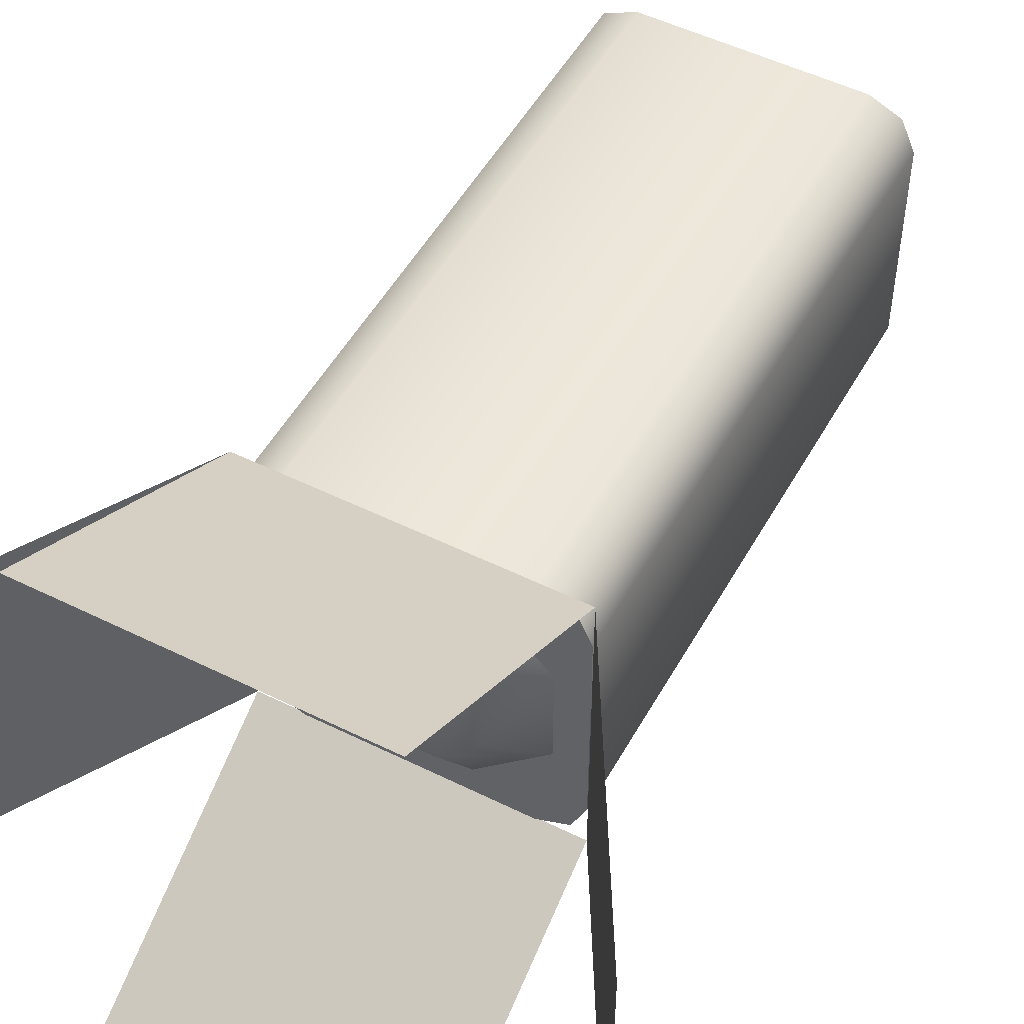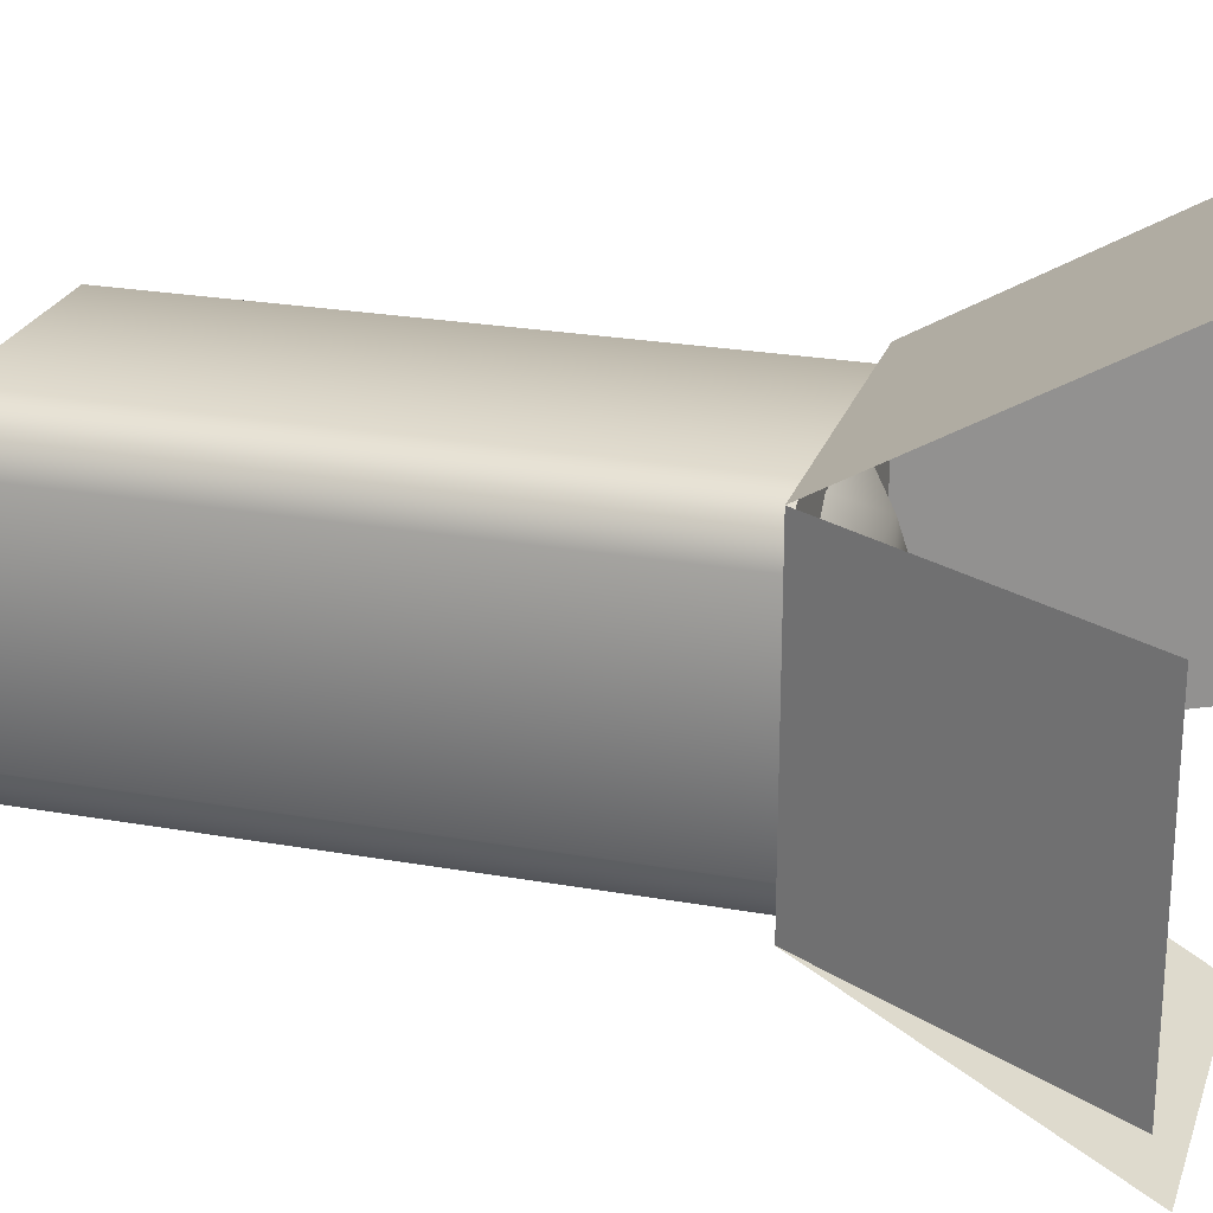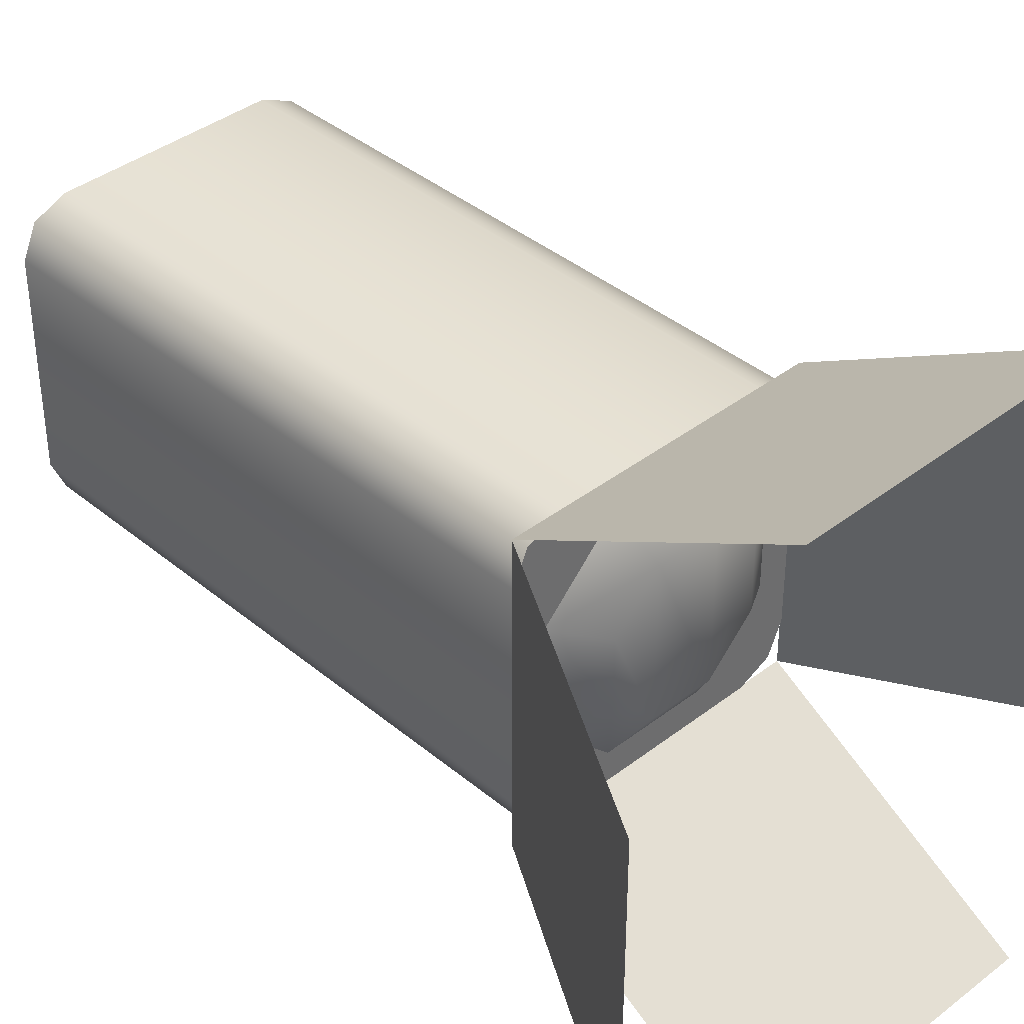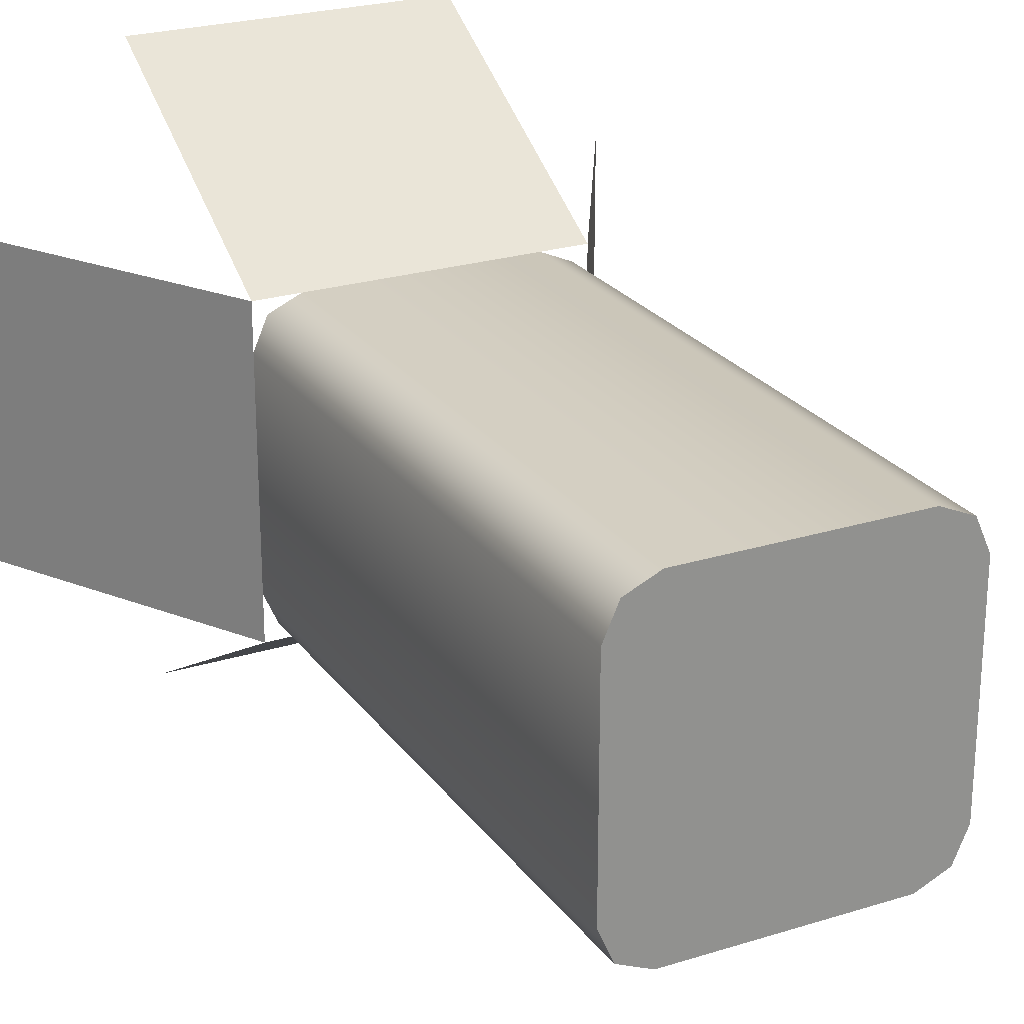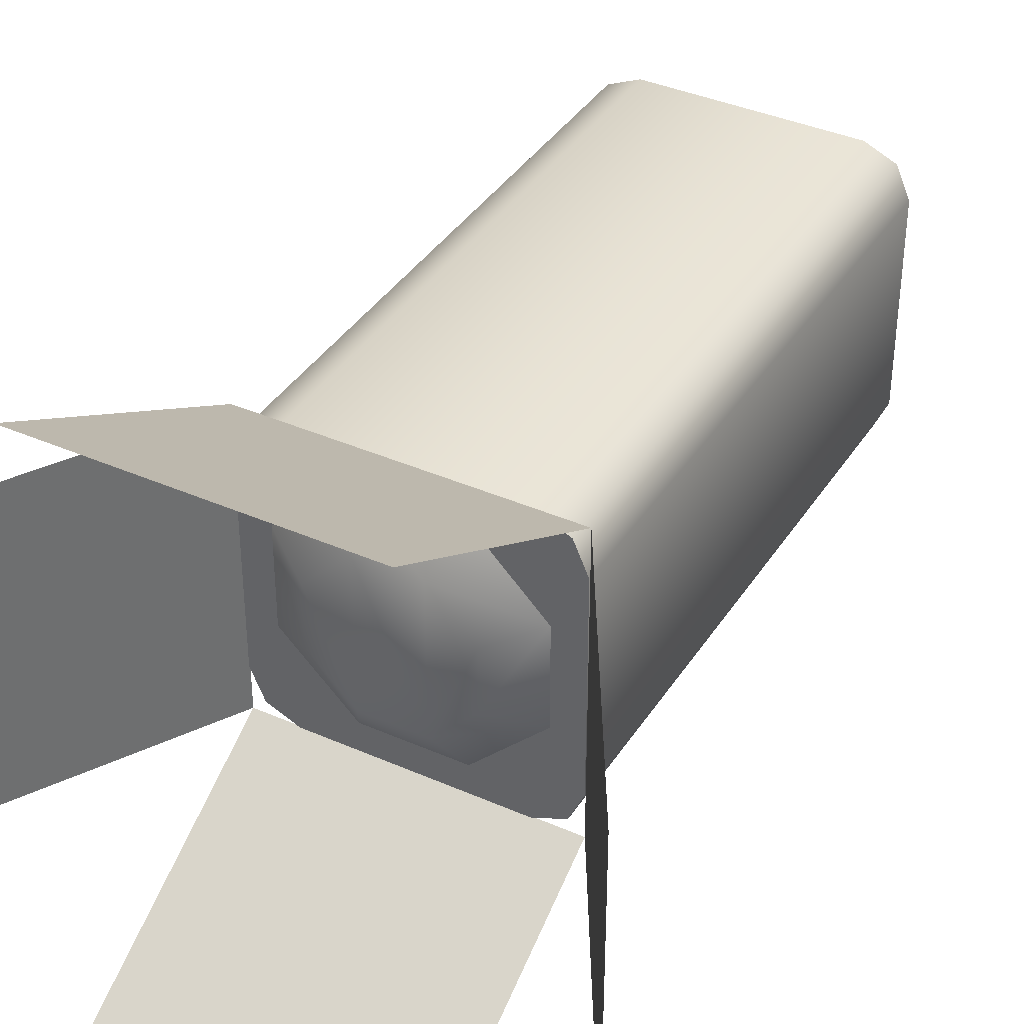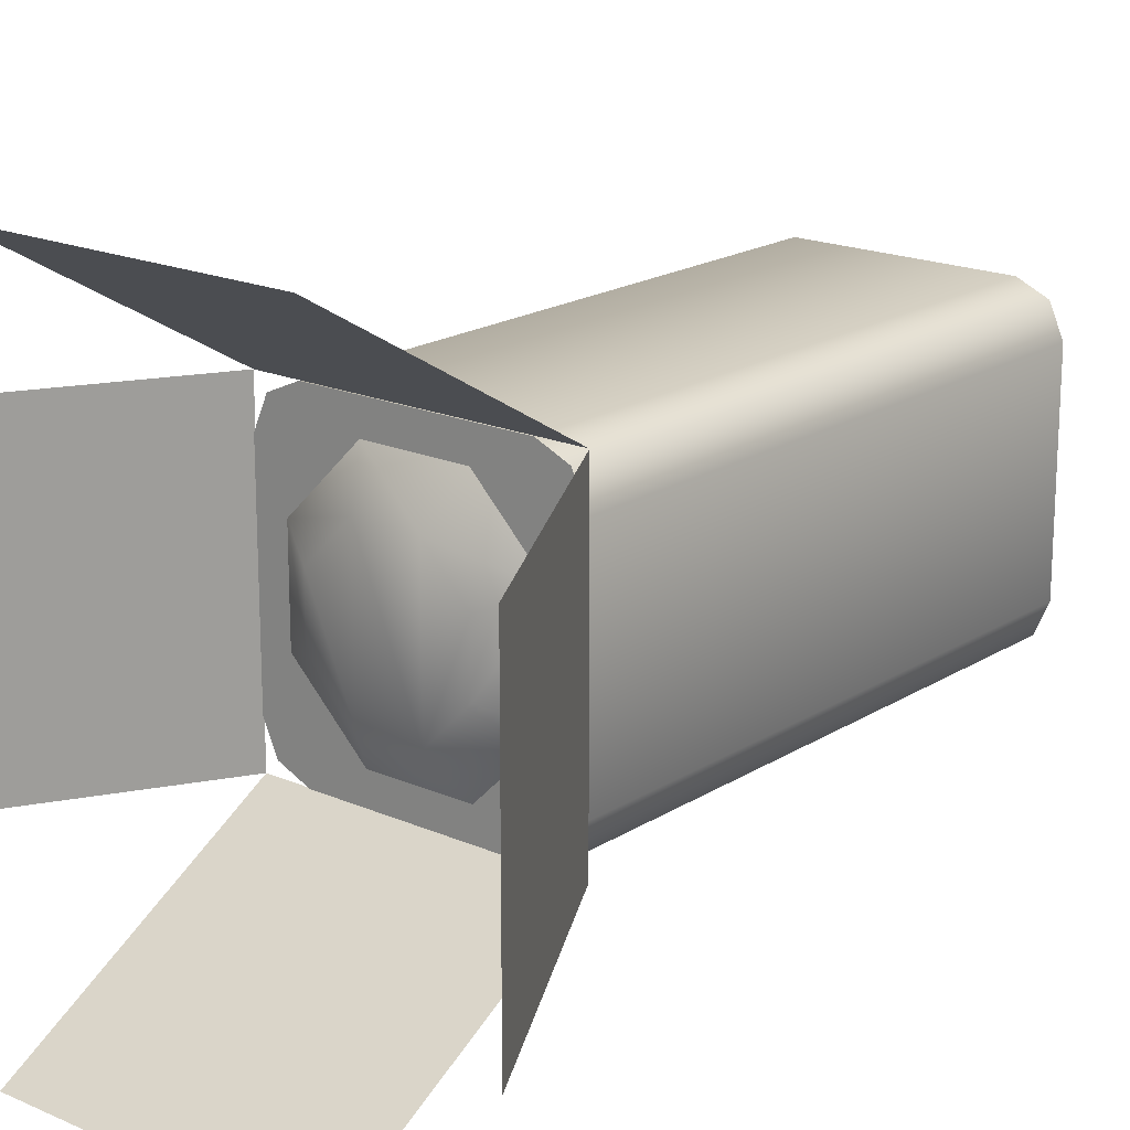
<metadata>
{"format":"obj","ext":"obj","renderer":"f3d","projection":"perspective","resolution":1024,"background":"white","views":[{"elev":50.9,"azim":28.4,"up":"+Y"},{"elev":24.1,"azim":-73.5,"up":"+Y"},{"elev":39.0,"azim":-44.0,"up":"+Y"},{"elev":24.4,"azim":152.8,"up":"+Y"},{"elev":38.2,"azim":29.2,"up":"+Y"},{"elev":18.6,"azim":39.9,"up":"+Y"}]}
</metadata>
<code>
o Cube9
v -0.454 -0.454 -1.5
v -0.454 -0.454 0.405
v -0.454 0.454 -1.5
v -0.454 0.454 0.405
v 0.454 -0.454 -1.5
v 0.454 -0.454 0.405
v 0.454 0.454 -1.5
v 0.454 0.454 0.405
v -0.35 -0.5 -1.5
v -0.5 -0.35 -1.5
v -0.35 -0.5 0.405
v -0.5 -0.35 0.405
v -0.5 0.35 -1.5
v -0.35 0.5 -1.5
v -0.5 0.35 0.405
v -0.35 0.5 0.405
v 0.35 -0.5 -1.5
v 0.5 -0.35 -1.5
v 0.35 -0.5 0.405
v 0.5 -0.35 0.405
v 0.5 0.35 -1.5
v 0.35 0.5 -1.5
v 0.5 0.35 0.405
v 0.35 0.5 0.405
v 0.5 -0.5 0.4
v 1 -0.5 1.266
v 0.5 0.5 0.4
v 1 0.5 1.266
v -0.5 -0.5 0.4
v -1 -0.5 1.266
v -0.5 0.5 0.4
v -1 0.5 1.266
v -0.5 0.5 0.4
v -0.5 1 1.266
v 0.5 0.5 0.4
v 0.5 1 1.266
v -0.5 -0.5 0.4
v -0.5 -1 1.266
v 0.5 -0.5 0.4
v 0.5 -1 1.266
g Cube9_Cube9_auv
f 1 9 2
f 2 9 11
f 2 10 1
f 3 15 4
f 3 16 14
f 4 16 3
f 5 19 17
f 5 20 6
f 6 19 5
f 7 22 8
f 8 21 7
f 8 22 24
f 10 15 13
f 11 9 19
f 12 10 2
f 13 15 3
f 14 16 22
f 15 10 12
f 17 19 9
f 18 20 5
f 20 21 23
f 21 20 18
f 23 21 8
f 24 22 16
f 25 27 26
f 26 27 28
f 29 32 31
f 30 32 29
f 33 36 35
f 34 36 33
f 38 39 37
f 40 39 38
f 2 11 12
f 4 15 16
f 5 17 18
f 8 24 23
f 9 10 17
f 10 9 1
f 11 20 12
f 12 23 15
f 13 18 10
f 14 13 3
f 14 21 13
f 16 15 24
f 17 10 18
f 18 13 21
f 19 20 11
f 20 19 6
f 21 22 7
f 22 21 14
f 23 12 20
f 24 15 23
f 26 27 25
f 28 27 26
f 29 32 30
f 31 32 29
f 33 36 34
f 35 36 33
f 37 39 38
f 38 39 40
o Lit3_sep8
v 0.08335 -0.02233 -0.3451
v 0.07473 -0.04314 -0.3451
v 0.02039 -0.005464 -0.4998
v 0.01828 -0.01055 -0.4998
v 0.06101 -0.06101 -0.3451
v 0.01493 -0.01493 -0.4998
v 0.04314 -0.07473 -0.3451
v 0.01055 -0.01828 -0.4998
v 0.02233 -0.08335 -0.3451
v 0.005464 -0.02039 -0.4998
v -1.788e-08 -0.08629 -0.3451
v 3.096e-09 -0.02111 -0.4998
v -0.02233 -0.08335 -0.3451
v -0.005464 -0.02039 -0.4998
v -0.04314 -0.07473 -0.3451
v -0.01055 -0.01828 -0.4998
v -0.06101 -0.06101 -0.3451
v -0.01493 -0.01493 -0.4998
v -0.07473 -0.04314 -0.3451
v -0.01828 -0.01055 -0.4998
v -0.08335 -0.02233 -0.3451
v -0.02039 -0.005464 -0.4998
v -0.08629 -1.163e-08 -0.3451
v -0.02111 -5.625e-10 -0.4998
v -0.08335 0.02233 -0.3451
v -0.02039 0.005464 -0.4998
v -0.07473 0.04314 -0.3451
v -0.01828 0.01055 -0.4998
v -0.06101 0.06101 -0.3451
v -0.01493 0.01493 -0.4998
v -0.04314 0.07473 -0.3451
v -0.01055 0.01828 -0.4998
v -0.02233 0.08335 -0.3451
v -0.005464 0.02039 -0.4998
v -3.725e-08 0.08629 -0.3451
v -4.939e-11 0.02111 -0.4998
v 0.02233 0.08335 -0.3451
v 0.005464 0.02039 -0.4998
v 0.04314 0.07473 -0.3451
v 0.01055 0.01828 -0.4998
v 0.06101 0.06101 -0.3451
v 0.01493 0.01493 -0.4998
v 0.07473 0.04314 -0.3451
v 0.01828 0.01055 -0.4998
v 0.08335 0.02233 -0.3451
v 0.02039 0.005464 -0.4998
v 0.08629 -6.488e-09 -0.3451
v 0.02111 6.957e-10 -0.4998
g Lit3_sep8_phong2
f 41 88 87
f 42 43 41
f 42 44 43
f 42 45 44
f 43 88 41
f 45 46 44
f 45 47 46
f 47 48 46
f 47 49 48
f 49 50 48
f 49 51 50
f 51 52 50
f 51 53 52
f 53 54 52
f 53 55 54
f 55 56 54
f 55 57 56
f 57 58 56
f 57 59 58
f 59 60 58
f 59 61 60
f 61 62 60
f 61 63 62
f 63 64 62
f 63 65 64
f 65 66 64
f 65 67 66
f 67 68 66
f 67 69 68
f 69 70 68
f 69 71 70
f 71 72 70
f 71 73 72
f 73 74 72
f 73 75 74
f 75 76 74
f 75 77 76
f 77 78 76
f 77 79 78
f 79 80 78
f 79 81 80
f 81 82 80
f 81 83 82
f 83 84 82
f 83 85 84
f 85 86 84
f 85 87 86
f 87 88 86
o Lit3_sep5
v -0.1021 0.2511 0.5036
v -0.2518 0.1015 0.5036
v -0.1025 -0.2525 0.5036
v 0.1048 0.2511 0.5036
v 0.1052 -0.2525 0.5036
v -0.163 0.398 0.4061
v -0.3987 0.1623 0.4061
v -0.2518 -0.1055 0.5036
v -0.1628 -0.3997 0.4059
v -0.3983 -0.1669 0.4063
v 0.166 -0.3994 0.4061
v 0.3987 -0.1667 0.4061
v 0.2518 -0.1059 0.5036
v 0.399 0.1621 0.4059
v 0.2518 0.1018 0.5036
v 0.1662 0.3977 0.4063
v -0.09961 0.2476 0.4976
v -0.2483 0.09893 0.4976
v -0.1008 -0.249 0.4976
v 0.1031 0.2476 0.4976
v 0.1042 -0.249 0.4976
v -0.1566 0.3853 0.4063
v -0.3859 0.1559 0.4063
v -0.2483 -0.1037 0.4976
v -0.1571 -0.3866 0.4063
v -0.3859 -0.1614 0.4063
v 0.1612 -0.3866 0.4063
v 0.3859 -0.1619 0.4063
v 0.2483 -0.1049 0.4976
v 0.3859 0.1565 0.4063
v 0.2483 0.1001 0.4976
v 0.1607 0.3853 0.4063
v -0.1416 0.35 0.2844
v 0.1462 0.35 0.2844
v -0.3493 0.1418 0.2844
v -0.3493 -0.146 0.2844
v -0.1416 -0.35 0.2844
v 0.1462 -0.35 0.2844
v 0.3507 -0.146 0.2844
v 0.3507 0.1418 0.2844
v 0.3507 0.1418 0
v 0.3507 -0.05699 0
v 0.3507 -0.146 0
v 0.1688 -0.3274 0
v 0.1462 -0.35 0
v 0.1144 -0.35 0
v -0.1416 -0.35 0
v -0.1646 -0.3274 0
v -0.3493 -0.146 0
v -0.3493 -0.05699 0
v -0.3493 0.1418 0
v 0.2537 0.2406 0
v 0.1462 0.35 0
v 0.01718 0.35 0
v -0.2508 0.2406 0
v -0.1416 0.35 0
g Lit3_sep5_phong1
f 89 93 92
f 89 95 90
f 90 91 89
f 90 96 91
f 91 93 89
f 91 97 93
f 92 94 89
f 92 103 102
f 92 104 94
f 93 103 92
f 94 95 89
f 95 96 90
f 95 98 96
f 96 97 91
f 96 98 97
f 97 99 93
f 99 100 93
f 100 101 93
f 100 102 101
f 101 103 93
f 102 103 101
f 102 104 92
f 105 109 108
f 105 111 106
f 106 107 105
f 106 112 107
f 107 109 105
f 107 113 109
f 108 110 105
f 108 119 118
f 108 120 110
f 109 119 108
f 110 111 105
f 111 112 106
f 111 114 112
f 112 113 107
f 112 114 113
f 113 115 109
f 115 116 109
f 116 117 109
f 116 118 117
f 117 119 109
f 118 119 117
f 118 120 108
f 122 142 121
f 124 136 125
f 124 137 136
f 125 136 135
f 127 131 128
f 128 130 129
f 128 131 130
f 141 142 122
f 142 144 121
f 123 138 124
f 123 139 138
f 124 138 137
f 125 134 126
f 125 135 134
f 126 134 133
f 128 140 122
f 129 140 128
f 140 141 122
f 121 139 123
f 121 143 139
f 121 144 143
f 126 132 127
f 126 133 132
f 127 132 131
f 110 123 111
f 111 123 114
f 113 125 115
f 114 125 113
f 115 126 116
f 116 128 118
f 118 128 120
f 120 121 110
f 120 122 121
f 120 128 122
f 121 123 110
f 123 124 114
f 124 125 114
f 125 126 115
f 126 127 116
f 127 128 116
f 130 140 129
f 130 143 140
f 131 132 130
f 132 134 130
f 133 134 132
f 134 136 130
f 135 136 134
f 136 138 130
f 137 138 136
f 138 143 130
f 139 143 138
f 140 142 141
f 140 143 142
f 143 144 142
o Lit3_sep4
v -0.07276 -0.01559 -0.4992
v 0.01559 -0.07276 -0.4992
v -0.01559 0.07276 -0.4992
v 0.07276 0.01559 -0.4992
g Lit3_sep4_phong3
f 146 147 145
f 146 148 147

</code>
